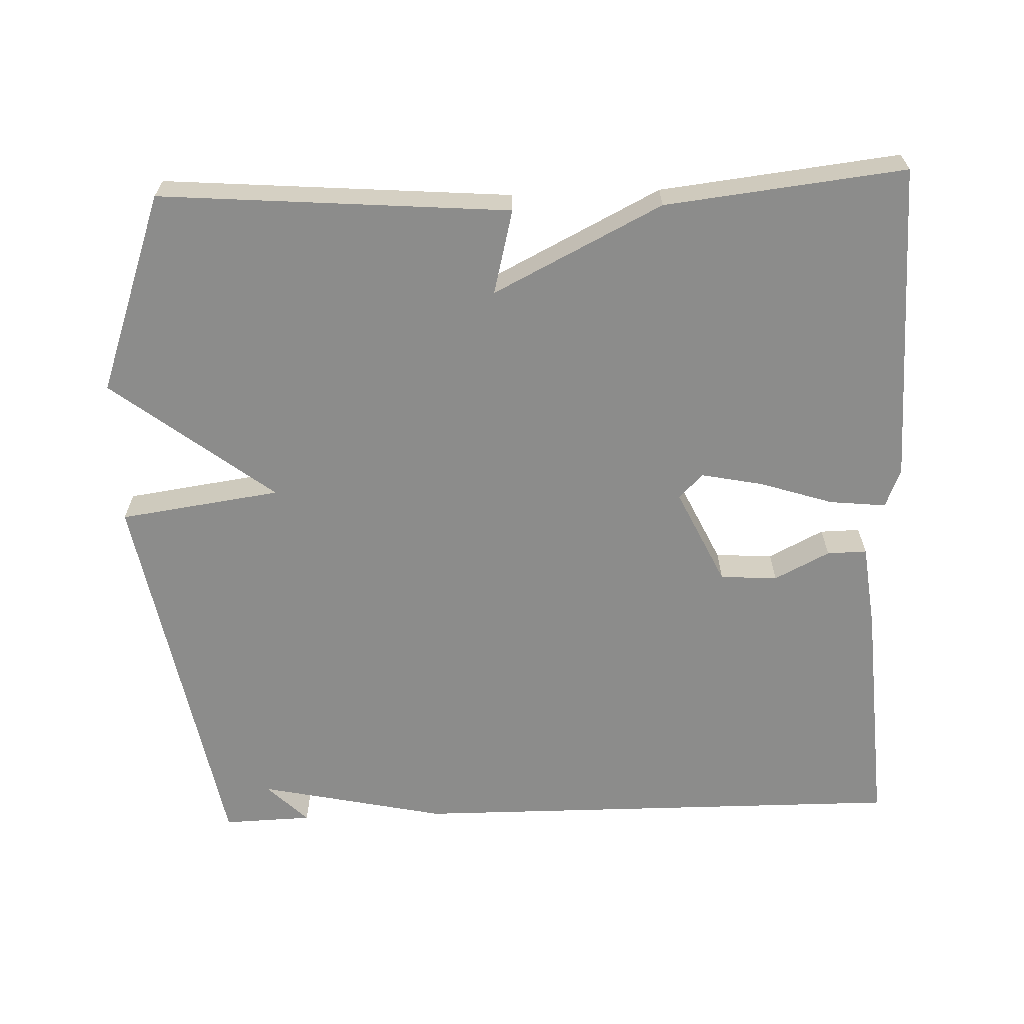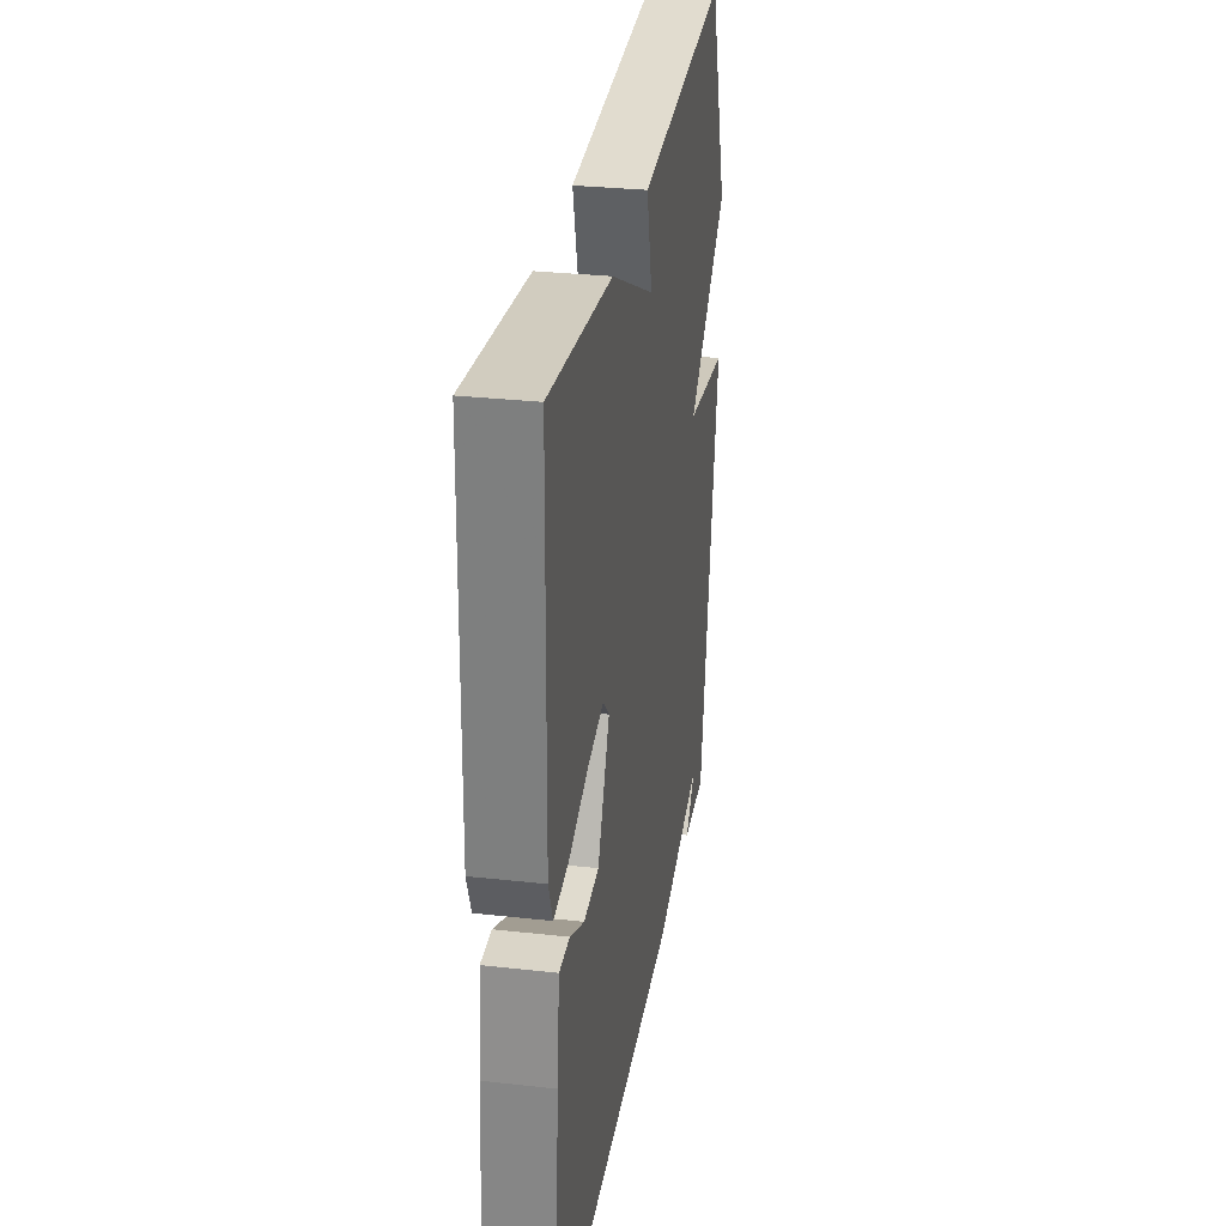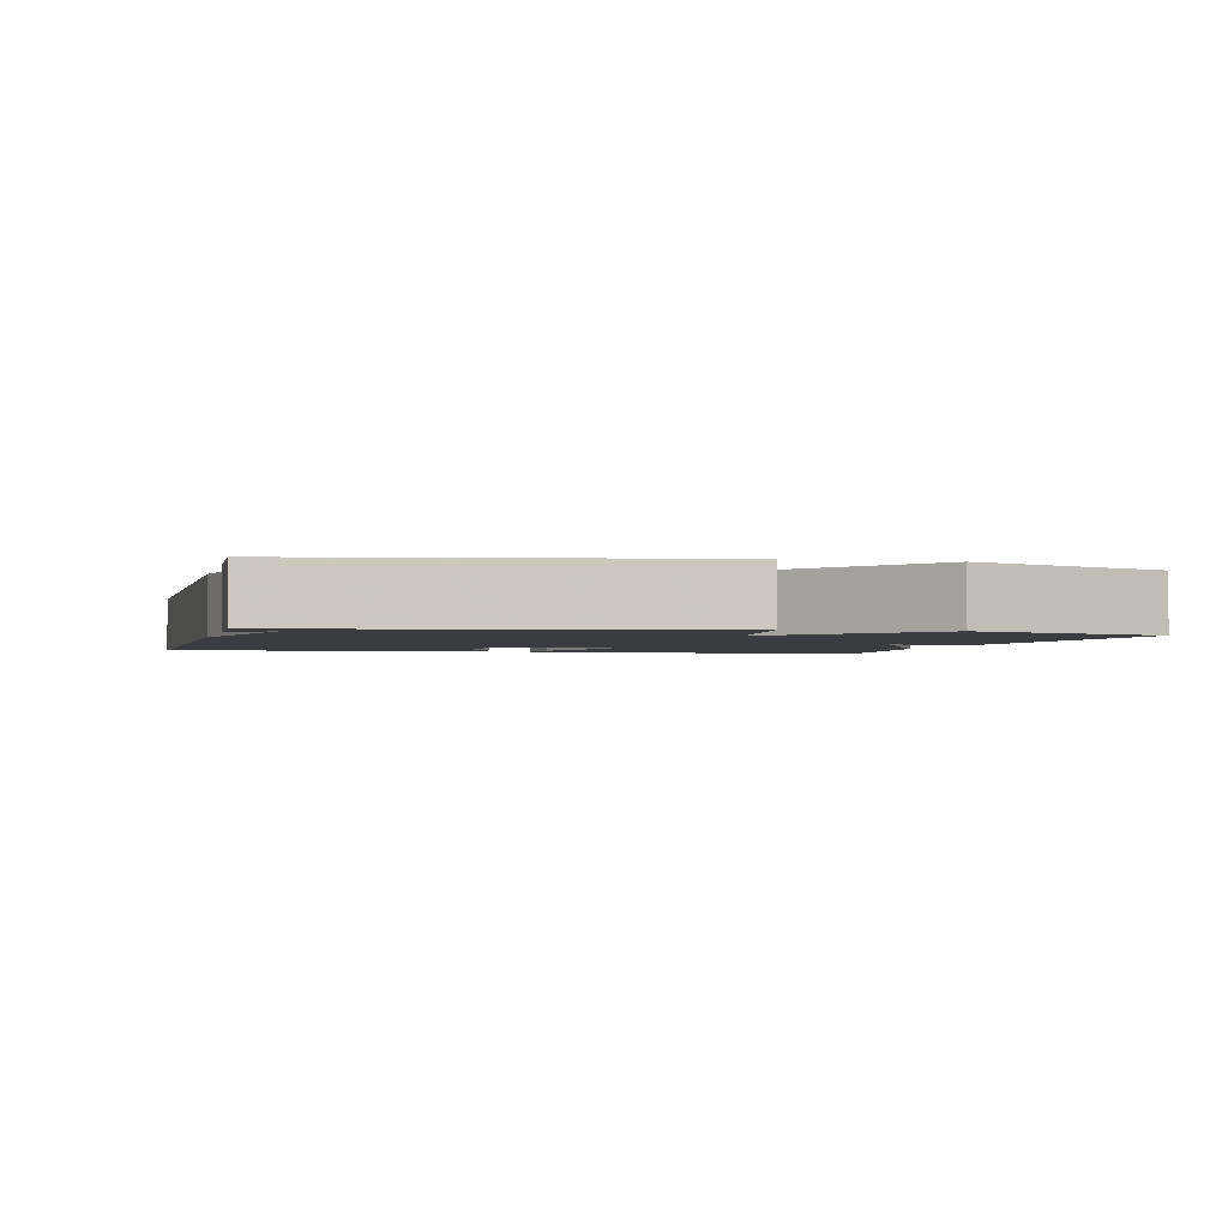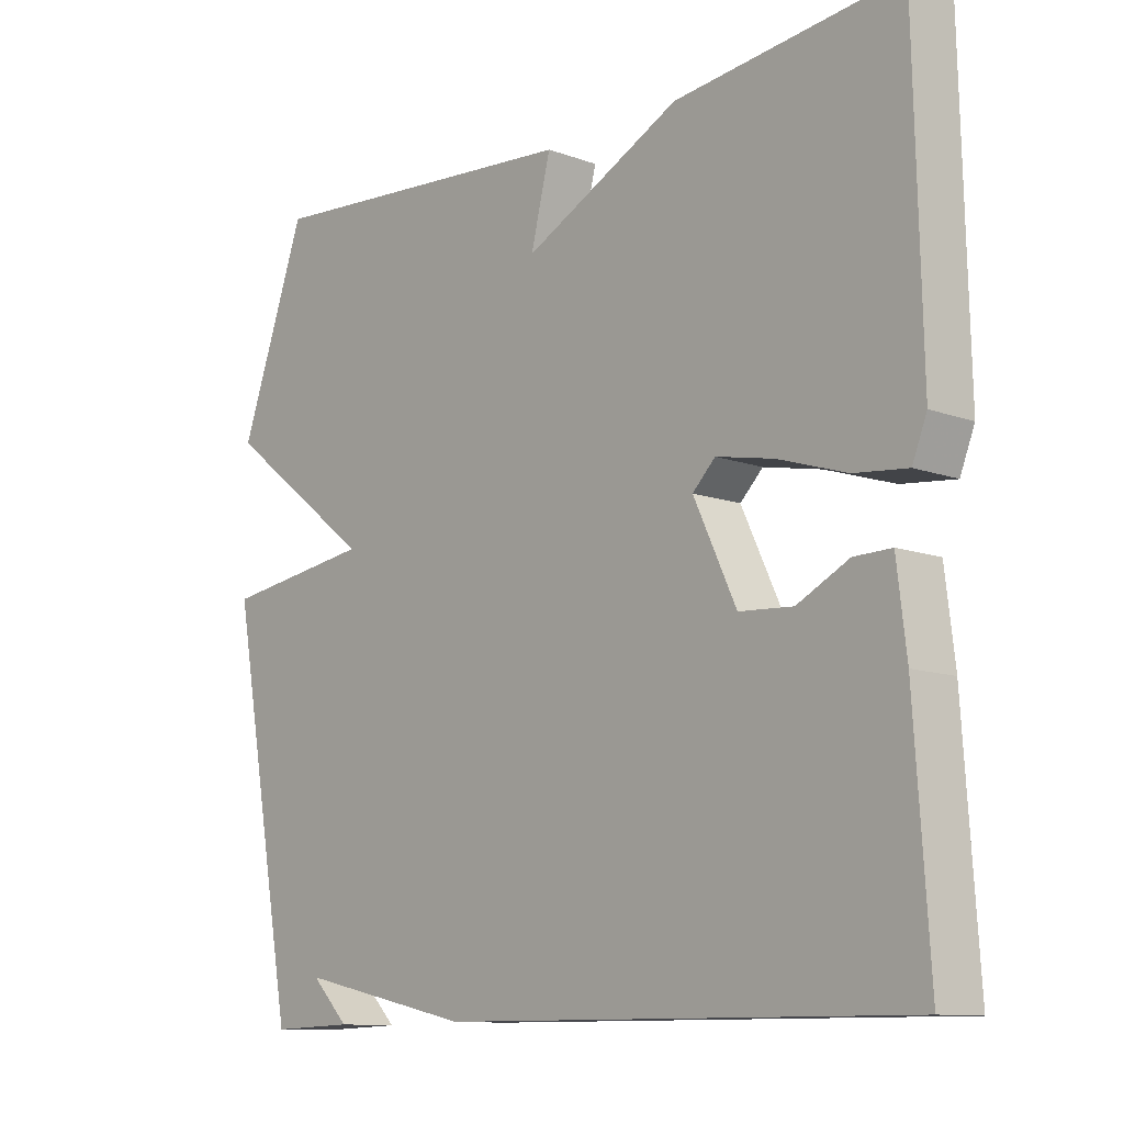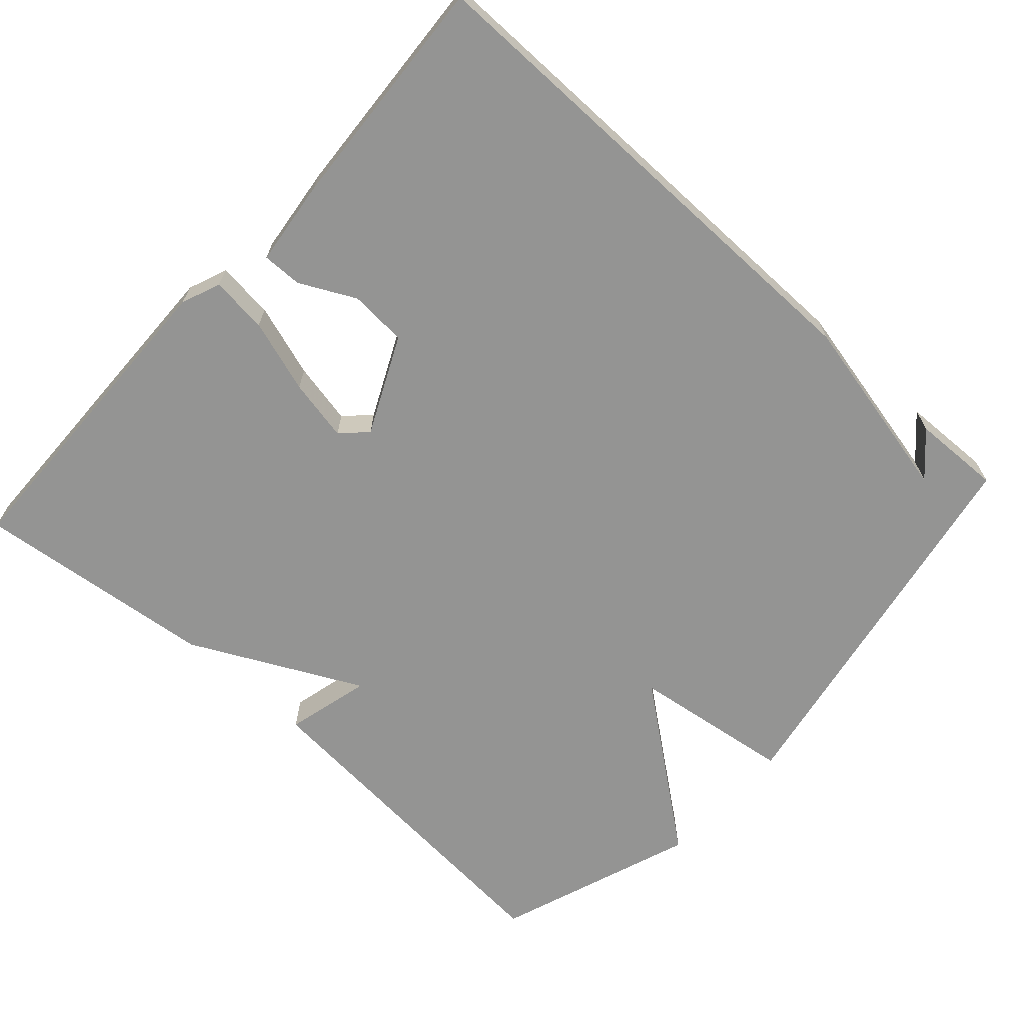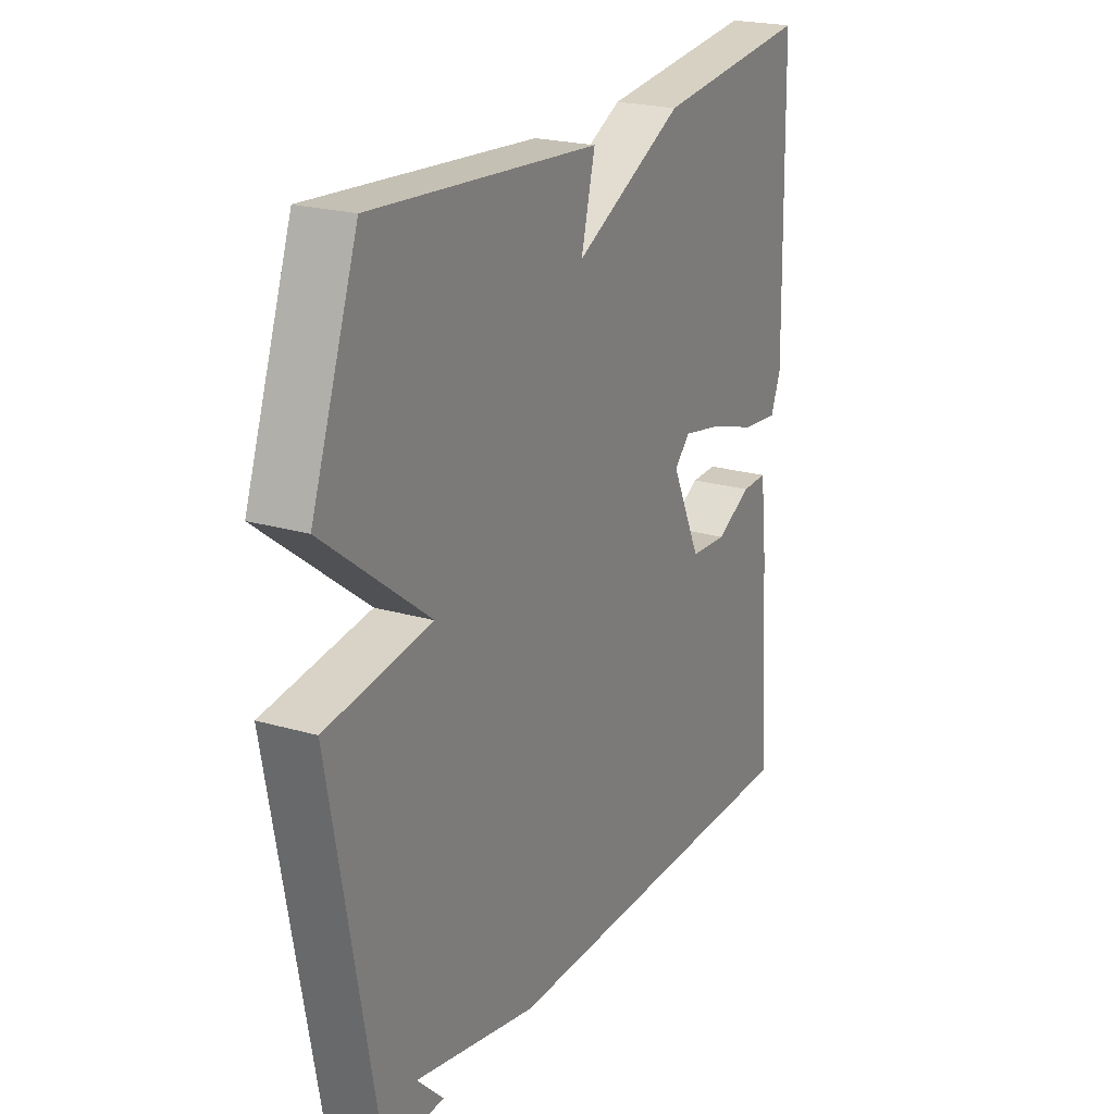
<metadata>
{"format":"obj","ext":"obj","renderer":"f3d","projection":"perspective","resolution":1024,"background":"white","views":[{"elev":-64.1,"azim":2.1,"up":"+Y"},{"elev":30.2,"azim":99.2,"up":"+Z"},{"elev":-2.1,"azim":-103.9,"up":"+Y"},{"elev":-11.1,"azim":48.1,"up":"+Z"},{"elev":-67.0,"azim":137.8,"up":"+Y"},{"elev":22.1,"azim":-63.0,"up":"+Z"}]}
</metadata>
<code>
v 0.5 0.07 0.5
v 0.51 0.07 0.061
v 0.489 0.07 0.008
v 0.412 0.07 0.016
v 0.313 0.07 0.048
v 0.229 0.07 0.065
v 0.196 0.07 0.032
v 0.258 0.07 -0.099
v 0.336 0.07 -0.104
v 0.411 0.07 -0.066
v 0.465 0.07 -0.065
v 0.479 0.07 -0.182
v 0.5 0.07 -0.5
v -0.179 0.07 -0.496
v -0.434 0.07 -0.441
v -0.379 0.07 -0.496
v -0.5 0.07 -0.5
v -0.597 0.07 0.029
v -0.378 0.07 0.06
v -0.597 0.07 0.229
v -0.5 0.07 0.5
v -0.026 0.07 0.463
v -0.055 0.07 0.348
v 0.174 0.07 0.463
v 0.5 0 0.5
v 0.51 0 0.061
v 0.489 0 0.008
v 0.412 0 0.016
v 0.313 0 0.048
v 0.229 0 0.065
v 0.196 0 0.032
v 0.258 0 -0.099
v 0.336 0 -0.104
v 0.411 0 -0.066
v 0.465 0 -0.065
v 0.479 0 -0.182
v 0.5 0 -0.5
v -0.179 0 -0.496
v -0.434 0 -0.441
v -0.379 0 -0.496
v -0.5 0 -0.5
v -0.597 0 0.029
v -0.378 0 0.06
v -0.597 0 0.229
v -0.5 0 0.5
v -0.026 0 0.463
v -0.055 0 0.348
v 0.174 0 0.463
f 3 4 5
f 2 3 5
f 1 2 5
f 24 1 5
f 23 24 5
f 21 22 23
f 20 21 23
f 19 20 23
f 17 18 19
f 15 16 17
f 15 17 19 23
f 12 13 14
f 11 12 14
f 10 11 14
f 9 10 14
f 8 9 14 15
f 7 8 15 23
f 23 5 6
f 6 7 23
f 29 28 27
f 29 27 26
f 29 26 25
f 29 25 48
f 29 48 47
f 47 46 45
f 47 45 44
f 47 44 43
f 43 42 41
f 41 40 39
f 47 43 41 39
f 38 37 36
f 38 36 35
f 38 35 34
f 38 34 33
f 39 38 33 32
f 47 39 32 31
f 30 29 47
f 47 31 30
f 1 25 26 2
f 2 26 27 3
f 3 27 28 4
f 4 28 29 5
f 5 29 30 6
f 6 30 31 7
f 7 31 32 8
f 8 32 33 9
f 9 33 34 10
f 10 34 35 11
f 11 35 36 12
f 12 36 37 13
f 13 37 38 14
f 14 38 39 15
f 15 39 40 16
f 16 40 41 17
f 17 41 42 18
f 18 42 43 19
f 19 43 44 20
f 20 44 45 21
f 21 45 46 22
f 22 46 47 23
f 23 47 48 24
f 24 48 25 1

</code>
